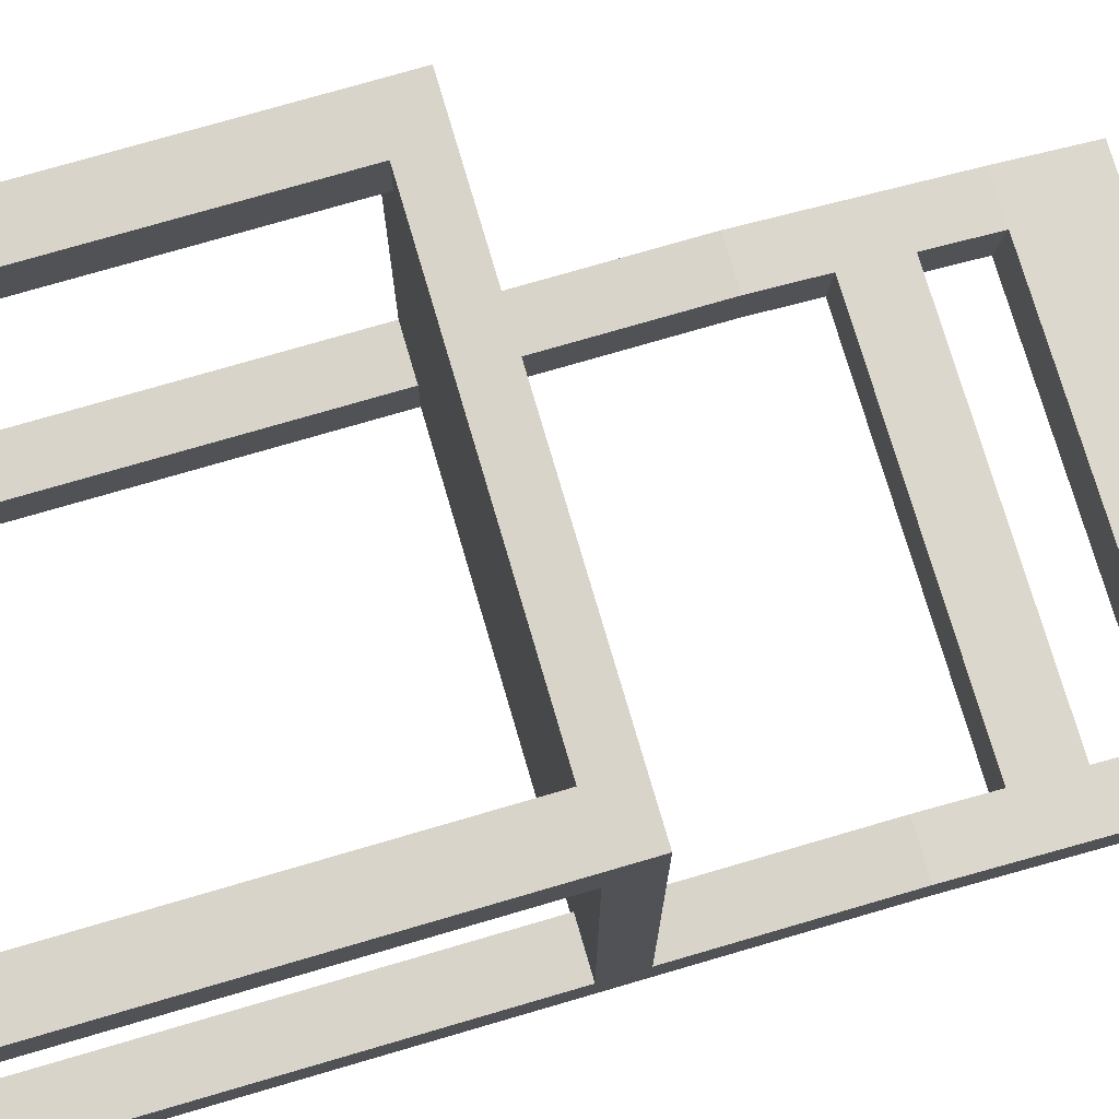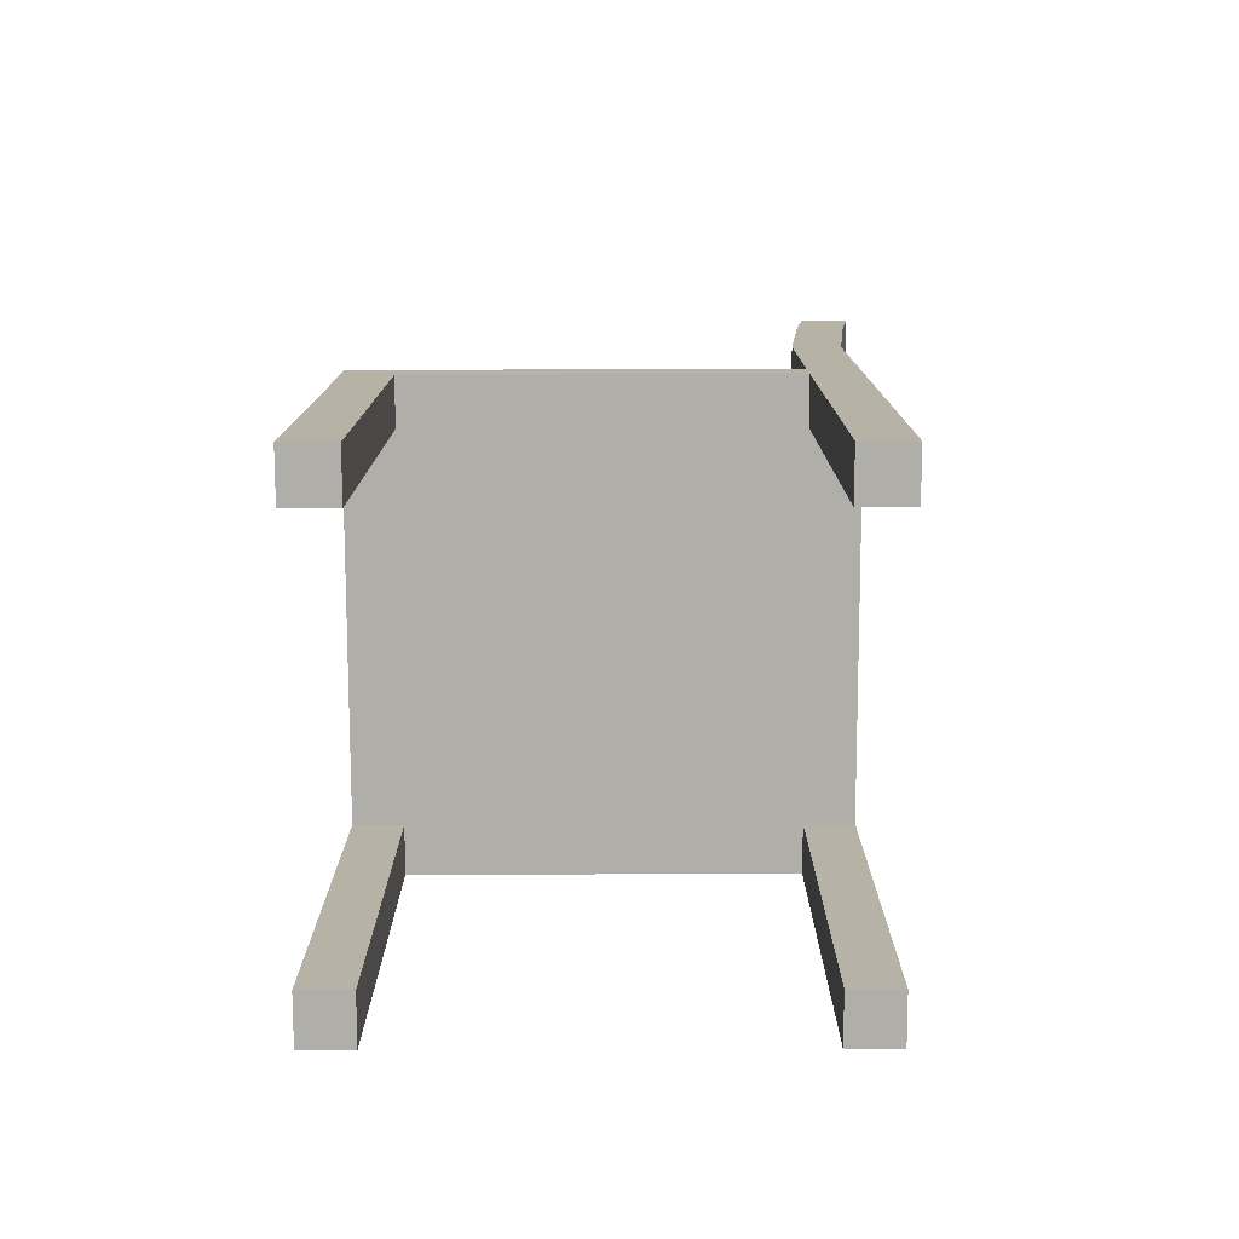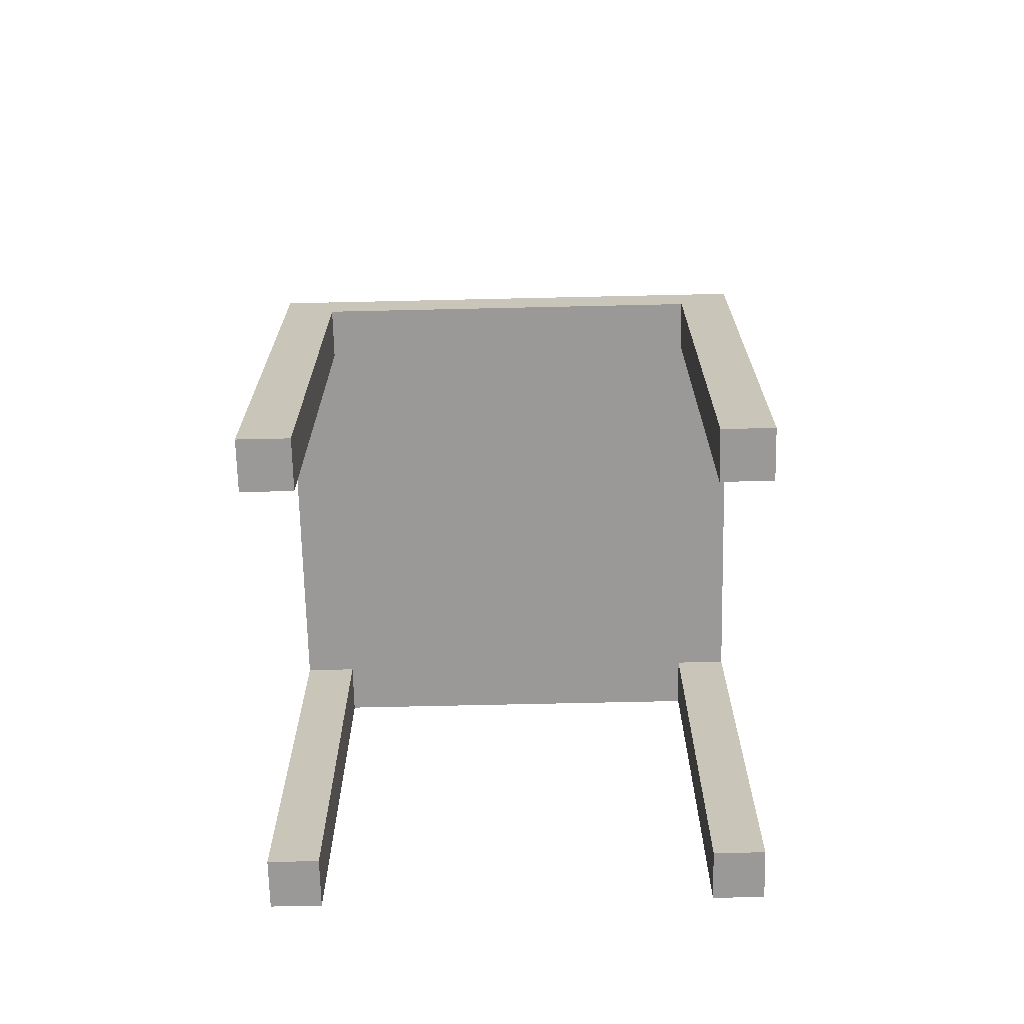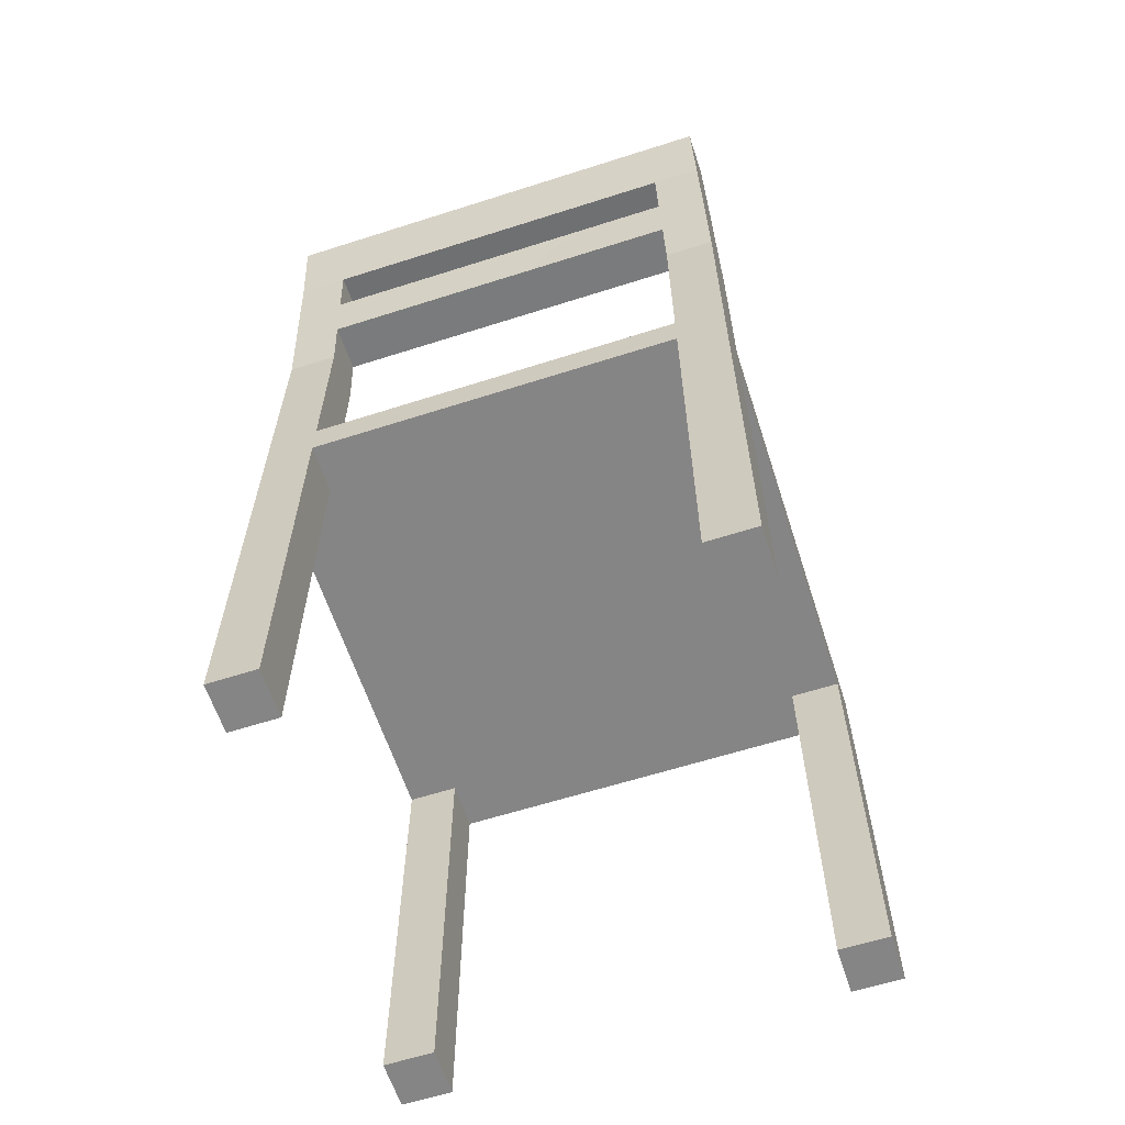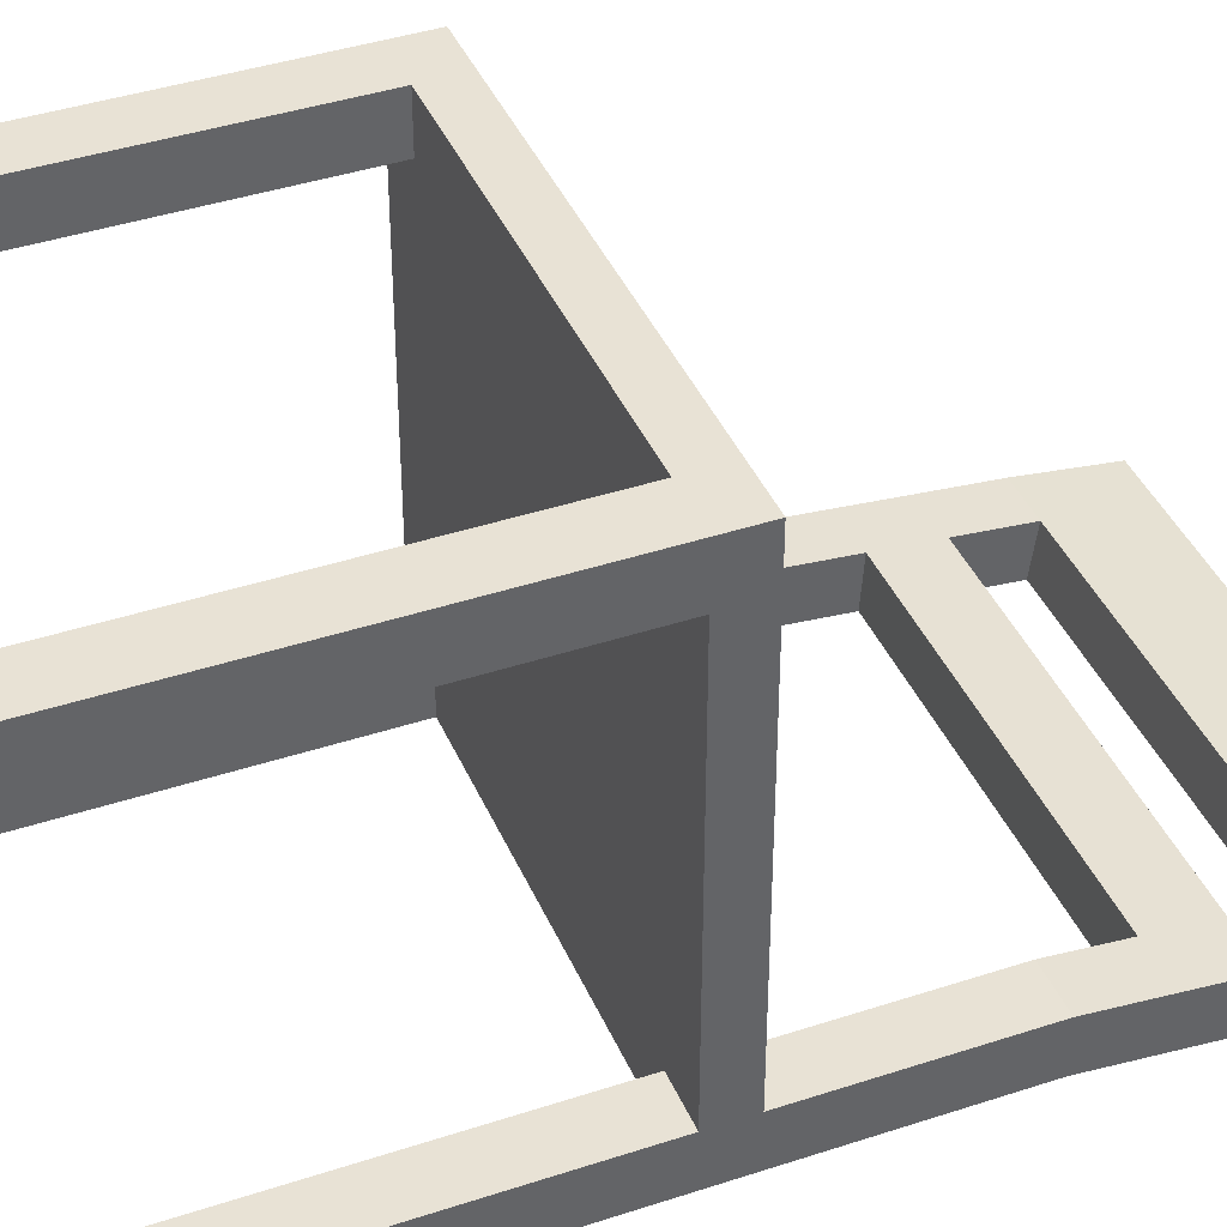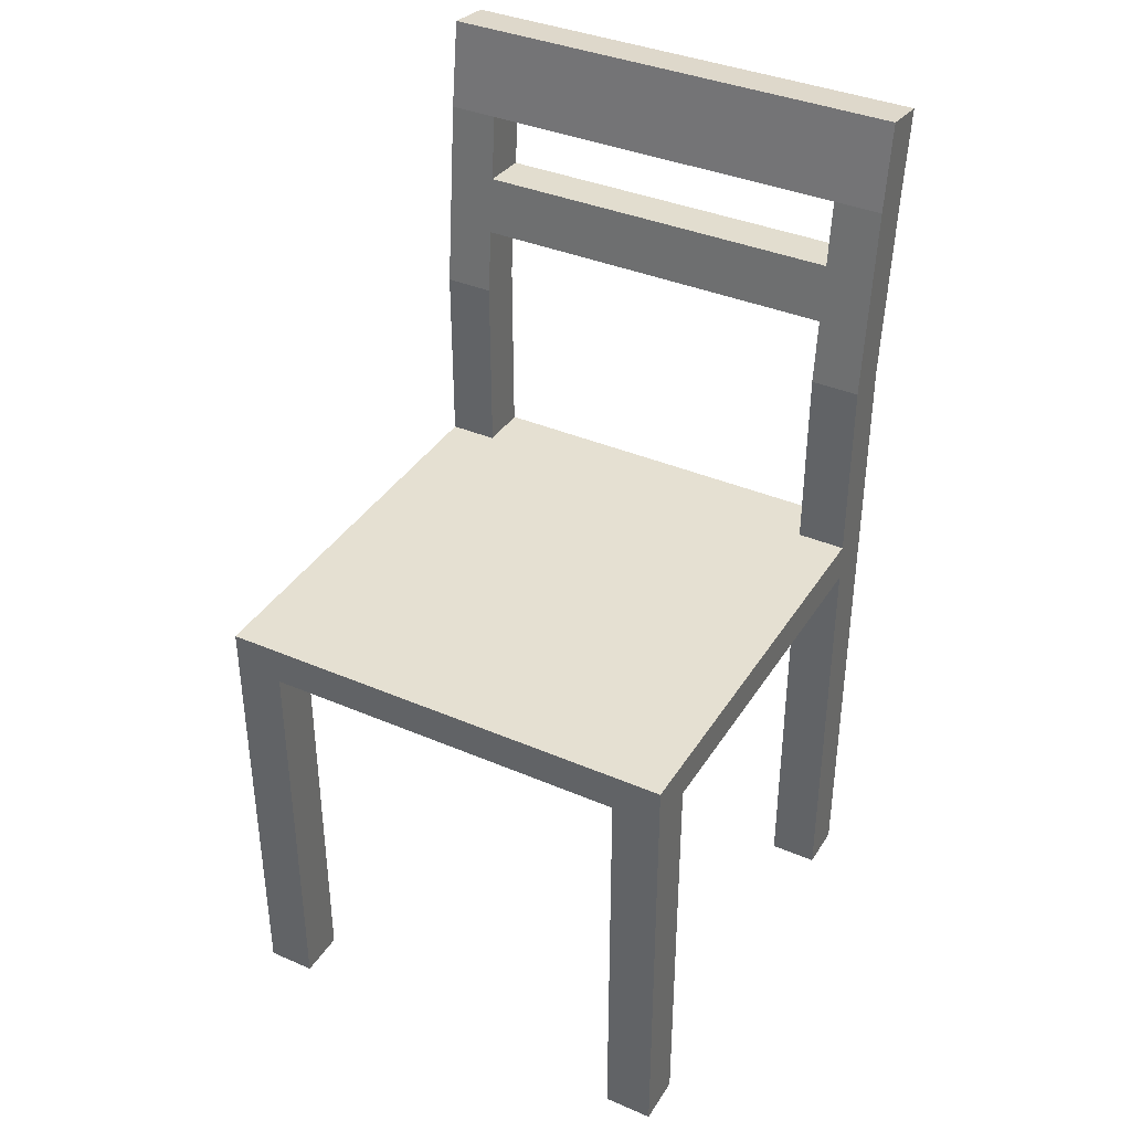
<metadata>
{"format":"obj","ext":"obj","renderer":"f3d","projection":"perspective","resolution":1024,"background":"white","views":[{"elev":75.3,"azim":73.7,"up":"+Z"},{"elev":-77.5,"azim":90.1,"up":"+Y"},{"elev":-69.1,"azim":1.3,"up":"+Y"},{"elev":-61.8,"azim":-162.0,"up":"+Y"},{"elev":40.7,"azim":68.0,"up":"+Z"},{"elev":37.7,"azim":28.7,"up":"+Y"}]}
</metadata>
<code>
o Chair_03
v -0.002504 0.004472 0.002504
v -0.002504 0.004886 0.002504
v -0.002504 0.004472 -0.002504
v -0.002504 0.004886 -0.002504
v 0.002504 0.004472 0.002504
v 0.002504 0.004886 0.002504
v 0.002504 0.004472 -0.002504
v 0.002504 0.004886 -0.002504
v -0.002504 0 -0.001985
v -0.002504 -0 0.001985
v -0.001985 0 -0.002504
v -0.001985 0 -0.001985
v 0.001985 0 -0.001985
v 0.001985 0 -0.002504
v -0.001985 -0 0.001985
v -0.001985 -0 0.002504
v 0.001985 -0 0.002504
v 0.001985 -0 0.001985
v 0.001985 0.004472 -0.002504
v -0.001985 0.004472 -0.002504
v -0.001985 0.004886 -0.002504
v 0.001985 0.004886 -0.002504
v 0.001985 0.004472 0.002504
v -0.001985 0.004472 0.002504
v -0.001985 0.004886 0.002504
v 0.001985 0.004886 0.002504
v -0.002504 0.004472 0.001985
v -0.002504 0.004472 -0.001985
v -0.002504 0.004886 -0.001985
v -0.002504 0.004886 0.001985
v 0.002504 0.004472 -0.001985
v 0.002504 0.004472 0.001985
v 0.002504 0.004886 0.001985
v 0.002504 0.004886 -0.001985
v -0.001985 0.004886 0.001985
v 0.001985 0.004886 0.001985
v 0.001985 0.004886 -0.001985
v -0.001985 0.004886 -0.001985
v 0.001985 0.004472 0.001985
v -0.001985 0.004472 0.001985
v -0.001985 0.004472 -0.001985
v 0.001985 0.004472 -0.001985
v 0.002504 -0 0.001985
v 0.002504 0 -0.001985
v -0.002504 0 -0.002504
v 0.002504 0 -0.002504
v 0.002504 -0 0.002504
v -0.002504 -0 0.002504
v -0.001985 0.009832 -0.002826
v -0.001985 0.0099 -0.002311
v 0.001985 0.0099 -0.002311
v 0.001985 0.009832 -0.002826
v 0.002504 0.0099 -0.002311
v -0.002504 0.0099 -0.002311
v -0.002504 0.009832 -0.002826
v 0.002504 0.009832 -0.002826
v -0.001985 0.008959 -0.002185
v -0.002504 0.008959 -0.002185
v -0.002504 0.008891 -0.0027
v -0.001985 0.008891 -0.0027
v 0.001985 0.008891 -0.0027
v 0.002504 0.008891 -0.0027
v 0.001985 0.008959 -0.002185
v 0.002504 0.008959 -0.002185
v 0.002504 0.006913 -0.002504
v 0.002504 0.006913 -0.001985
v 0.001985 0.006913 -0.002504
v 0.001985 0.006913 -0.001985
v -0.002504 0.006903 -0.001985
v -0.001985 0.006903 -0.002504
v -0.001985 0.006903 -0.001985
v -0.002504 0.006903 -0.002504
v -0.001985 0.007617 -0.002054
v -0.001985 0.008246 -0.002116
v -0.002504 0.007583 -0.002571
v -0.002504 0.008211 -0.002633
v -0.002504 0.008246 -0.002116
v -0.002504 0.007617 -0.002054
v -0.001985 0.008211 -0.002633
v -0.001985 0.007583 -0.002571
v 0.001985 0.008216 -0.002634
v 0.001985 0.007587 -0.002571
v 0.001985 0.007622 -0.002054
v 0.001985 0.00825 -0.002116
v 0.002504 0.008216 -0.002634
v 0.002504 0.007587 -0.002571
v 0.002504 0.00825 -0.002116
v 0.002504 0.007622 -0.002054
f 7 8 31
f 31 8 34
f 61 63 60
f 60 63 57
f 18 43 17
f 17 43 47
f 35 30 25
f 25 30 2
f 24 25 1
f 1 25 2
f 33 36 6
f 6 36 26
f 1 2 27
f 27 2 30
f 42 19 13
f 13 19 14
f 7 31 46
f 46 31 44
f 24 1 16
f 16 1 48
f 3 4 20
f 20 4 21
f 62 61 56
f 56 61 52
f 5 6 23
f 23 6 26
f 19 22 7
f 7 22 8
f 32 33 5
f 5 33 6
f 28 29 3
f 3 29 4
f 35 36 38
f 38 36 37
f 39 40 42
f 42 40 41
f 35 25 36
f 36 25 26
f 39 23 40
f 40 23 24
f 25 24 26
f 26 24 23
f 22 19 21
f 21 19 20
f 21 38 22
f 22 38 37
f 19 42 20
f 20 42 41
f 40 27 41
f 41 27 28
f 36 33 37
f 37 33 34
f 30 35 29
f 29 35 38
f 32 39 31
f 31 39 42
f 33 32 34
f 34 32 31
f 29 28 30
f 30 28 27
f 19 7 14
f 14 7 46
f 10 15 48
f 48 15 16
f 14 46 13
f 13 46 44
f 45 11 9
f 9 11 12
f 32 5 43
f 43 5 47
f 20 41 11
f 11 41 12
f 27 40 10
f 10 40 15
f 28 3 9
f 9 3 45
f 5 23 47
f 47 23 17
f 23 39 17
f 17 39 18
f 41 28 12
f 12 28 9
f 3 20 45
f 45 20 11
f 39 32 18
f 18 32 43
f 31 42 44
f 44 42 13
f 1 27 48
f 48 27 10
f 40 24 15
f 15 24 16
f 56 52 53
f 53 52 51
f 49 55 50
f 50 55 54
f 58 57 54
f 54 57 50
f 64 62 53
f 53 62 56
f 60 59 49
f 49 59 55
f 52 61 49
f 49 61 60
f 63 64 51
f 51 64 53
f 59 58 55
f 55 58 54
f 81 84 61
f 61 84 63
f 79 76 60
f 60 76 59
f 69 78 72
f 72 78 75
f 71 70 73
f 73 70 80
f 68 66 83
f 83 66 88
f 82 83 80
f 80 83 73
f 68 83 67
f 67 83 82
f 65 67 86
f 86 67 82
f 63 51 57
f 57 51 50
f 51 52 50
f 50 52 49
f 22 37 67
f 67 37 68
f 8 22 65
f 65 22 67
f 34 8 66
f 66 8 65
f 37 34 68
f 68 34 66
f 29 38 69
f 69 38 71
f 21 4 70
f 70 4 72
f 38 21 71
f 71 21 70
f 4 29 72
f 72 29 69
f 79 60 74
f 74 60 57
f 76 77 59
f 59 77 58
f 69 71 78
f 78 71 73
f 70 72 80
f 80 72 75
f 84 87 63
f 63 87 64
f 85 81 62
f 62 81 61
f 85 62 87
f 87 62 64
f 66 65 88
f 88 65 86
f 74 77 73
f 73 77 78
f 76 79 75
f 75 79 80
f 81 82 79
f 79 82 80
f 76 75 77
f 77 75 78
f 84 81 74
f 74 81 79
f 81 85 82
f 82 85 86
f 85 87 86
f 86 87 88
f 87 84 88
f 88 84 83
f 77 74 58
f 58 74 57
f 83 84 73
f 73 84 74

</code>
